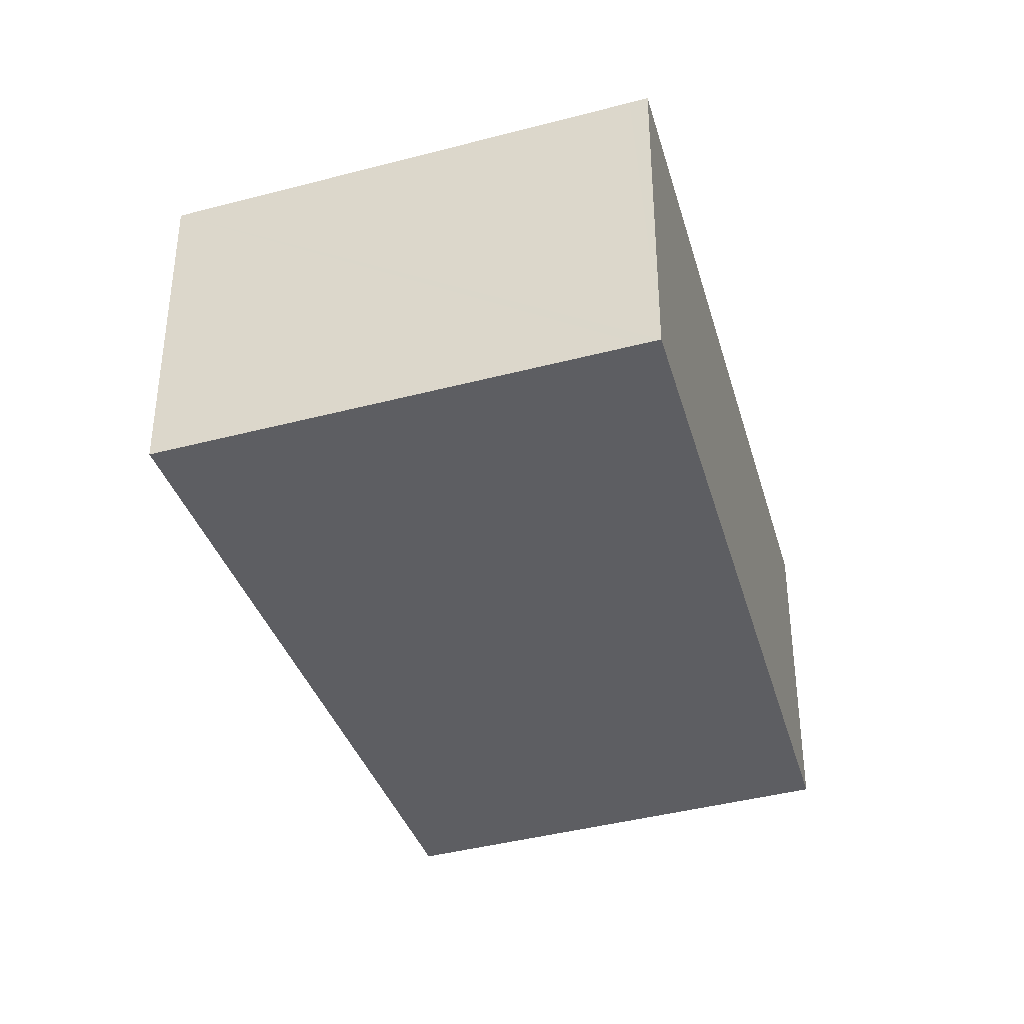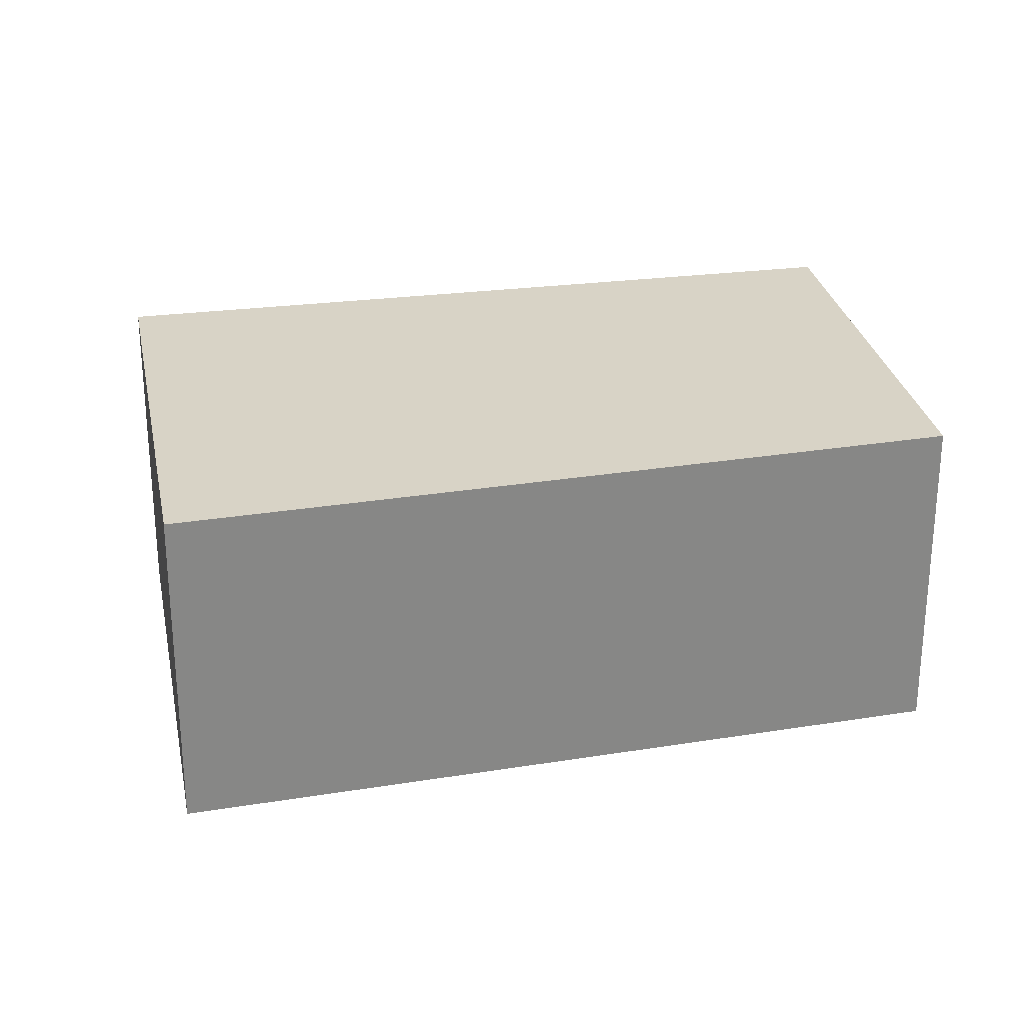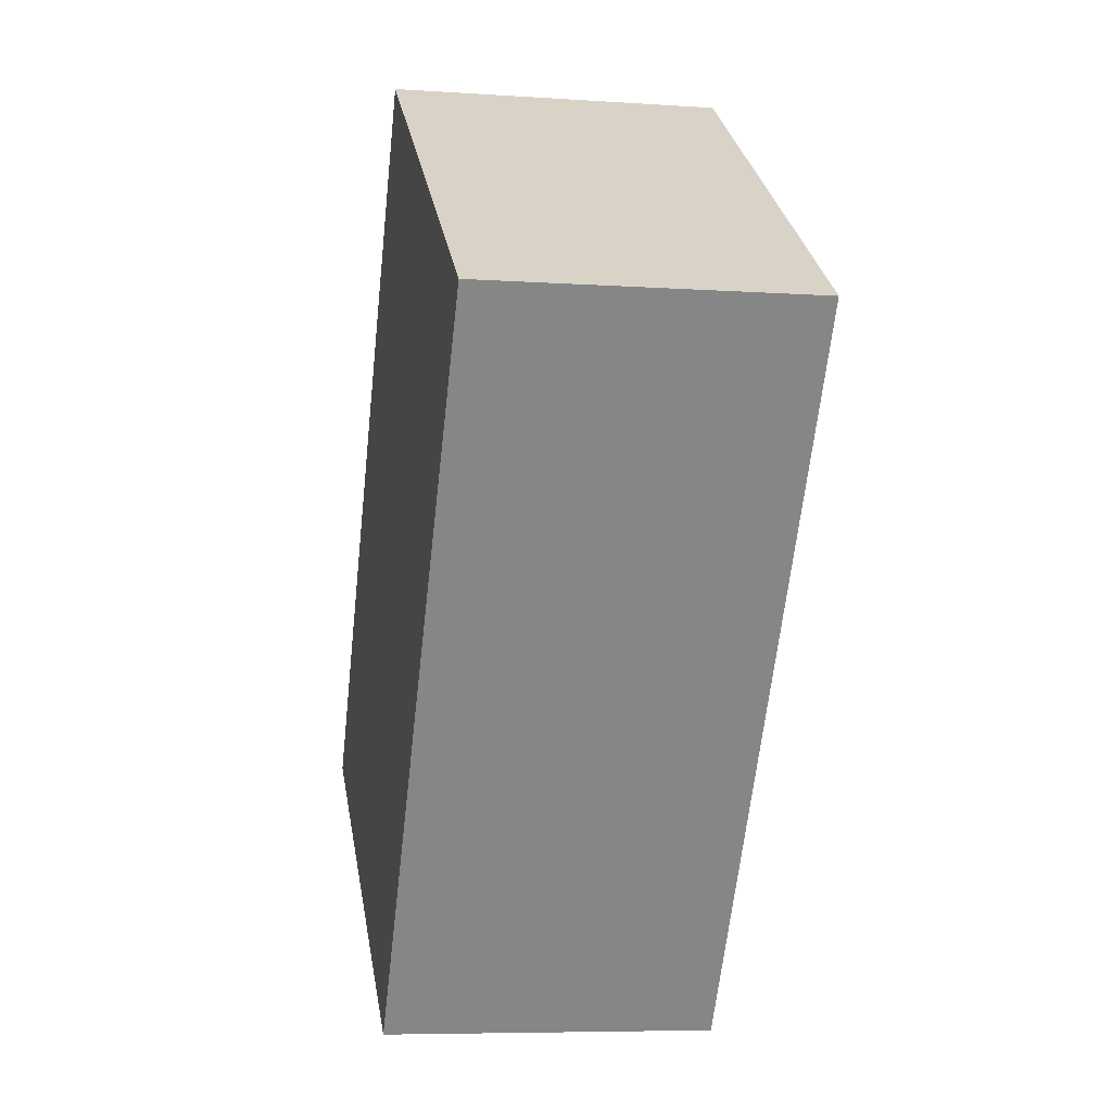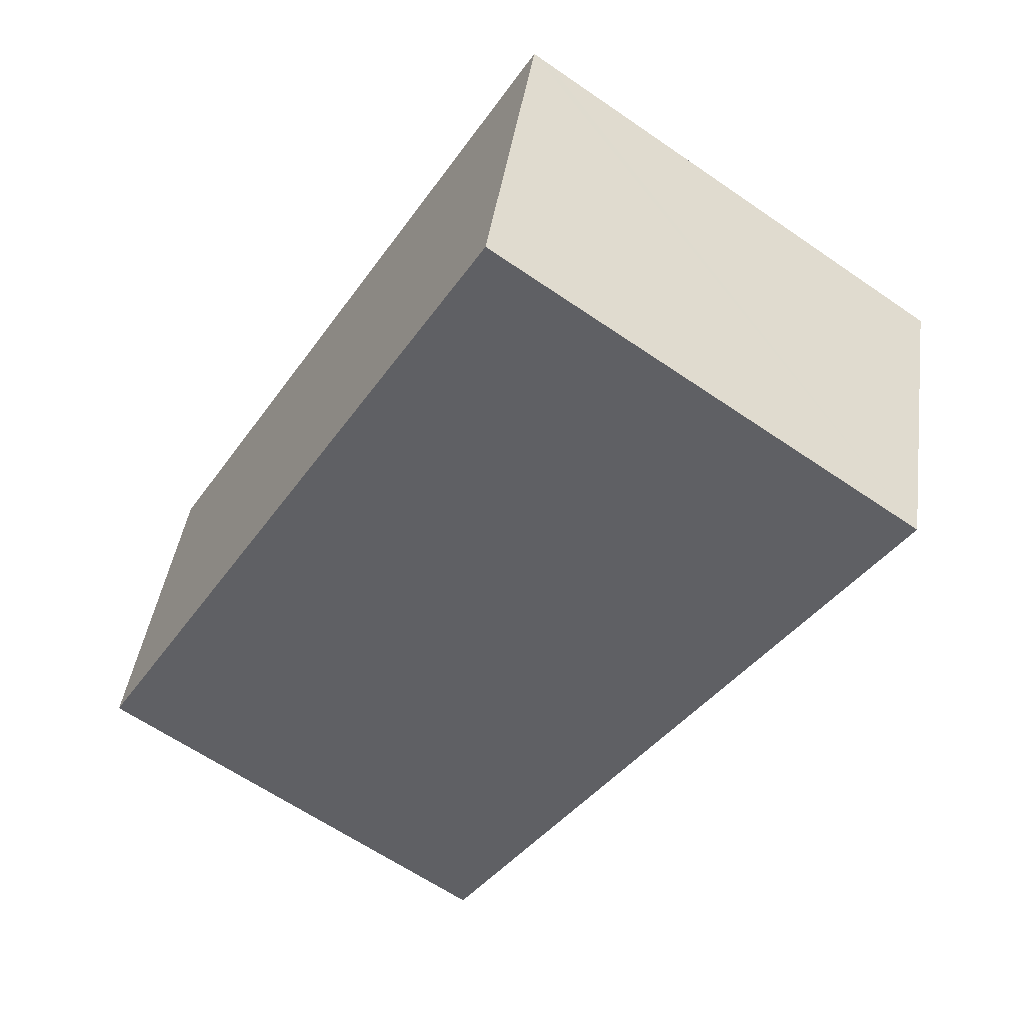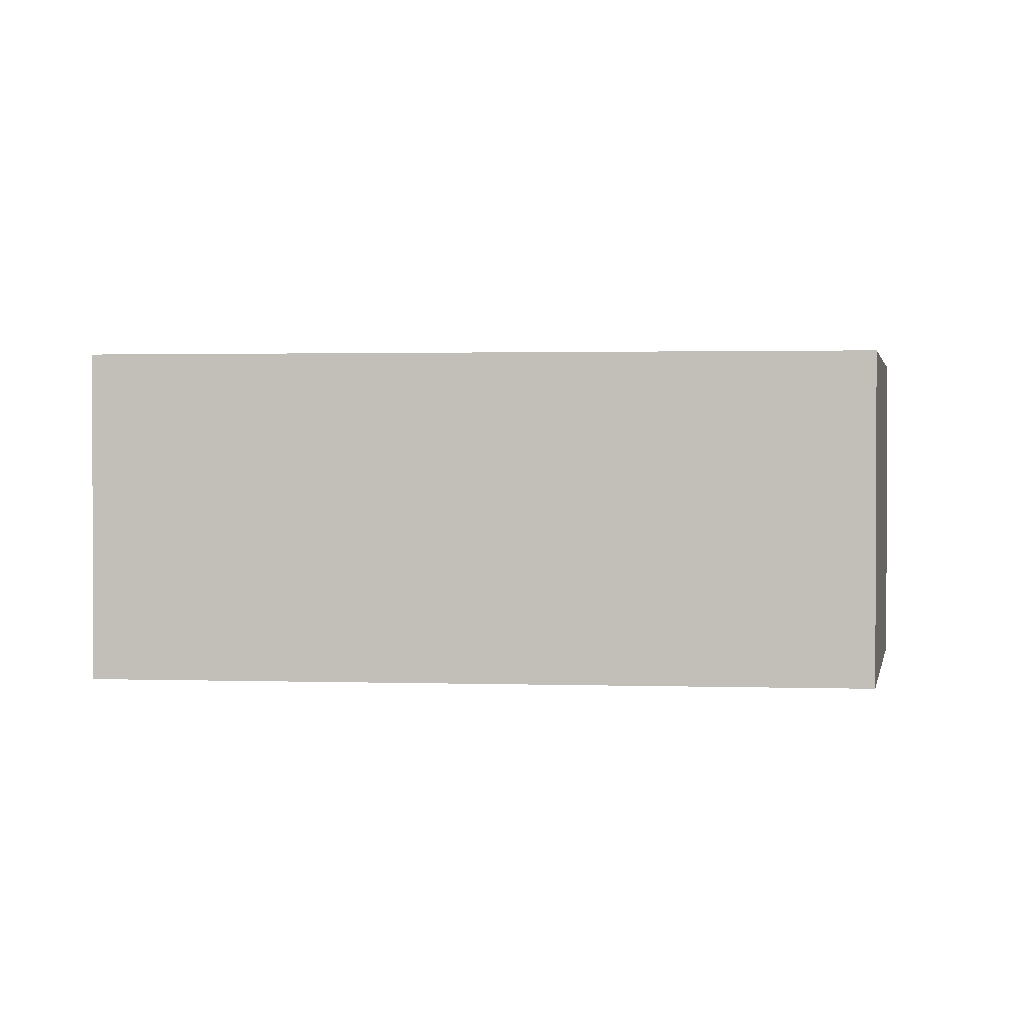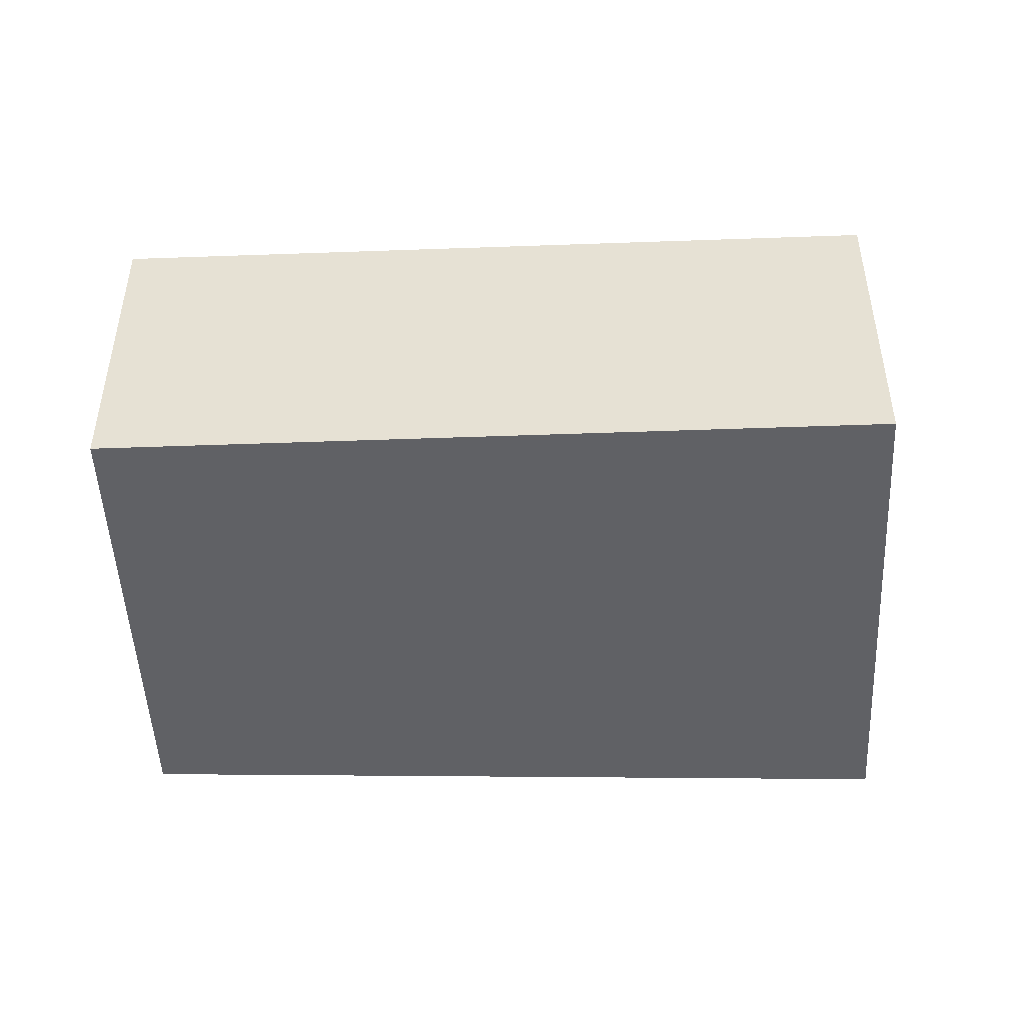
<metadata>
{"format":"obj","ext":"obj","renderer":"f3d","projection":"perspective","resolution":1024,"background":"white","views":[{"elev":-39.1,"azim":-16.6,"up":"+Y"},{"elev":27.8,"azim":44.1,"up":"+Y"},{"elev":-6.9,"azim":-101.2,"up":"+Z"},{"elev":42.4,"azim":-172.0,"up":"+Z"},{"elev":1.5,"azim":65.1,"up":"+Y"},{"elev":-49.4,"azim":-122.5,"up":"+Y"}]}
</metadata>
<code>
v  0 3.731 2.285e-16
v  9.412 3.731 -4.261
v  5.098 3.731 -7.342
v  6.937 3.731 -0.282
v  4.54 3.731 3.17
v  4.714 3.731 3.292
v  4.714 -2.016e-16 3.292
v  4.54 -1.941e-16 3.17
v  0 0 0
v  6.937 1.727e-17 -0.282
v  9.412 2.609e-16 -4.261
v  5.098 4.496e-16 -7.342
g defaultobject
f 1 2 3
f 2 1 4
f 4 1 5
f 4 5 6
f 5 7 6
f 7 5 1
f 7 1 8
f 8 1 9
f 7 4 6
f 4 7 10
f 4 10 2
f 2 10 11
f 11 3 2
f 3 11 12
f 12 1 3
f 1 12 9
f 11 9 12
f 9 11 10
f 9 10 8
f 8 10 7

</code>
